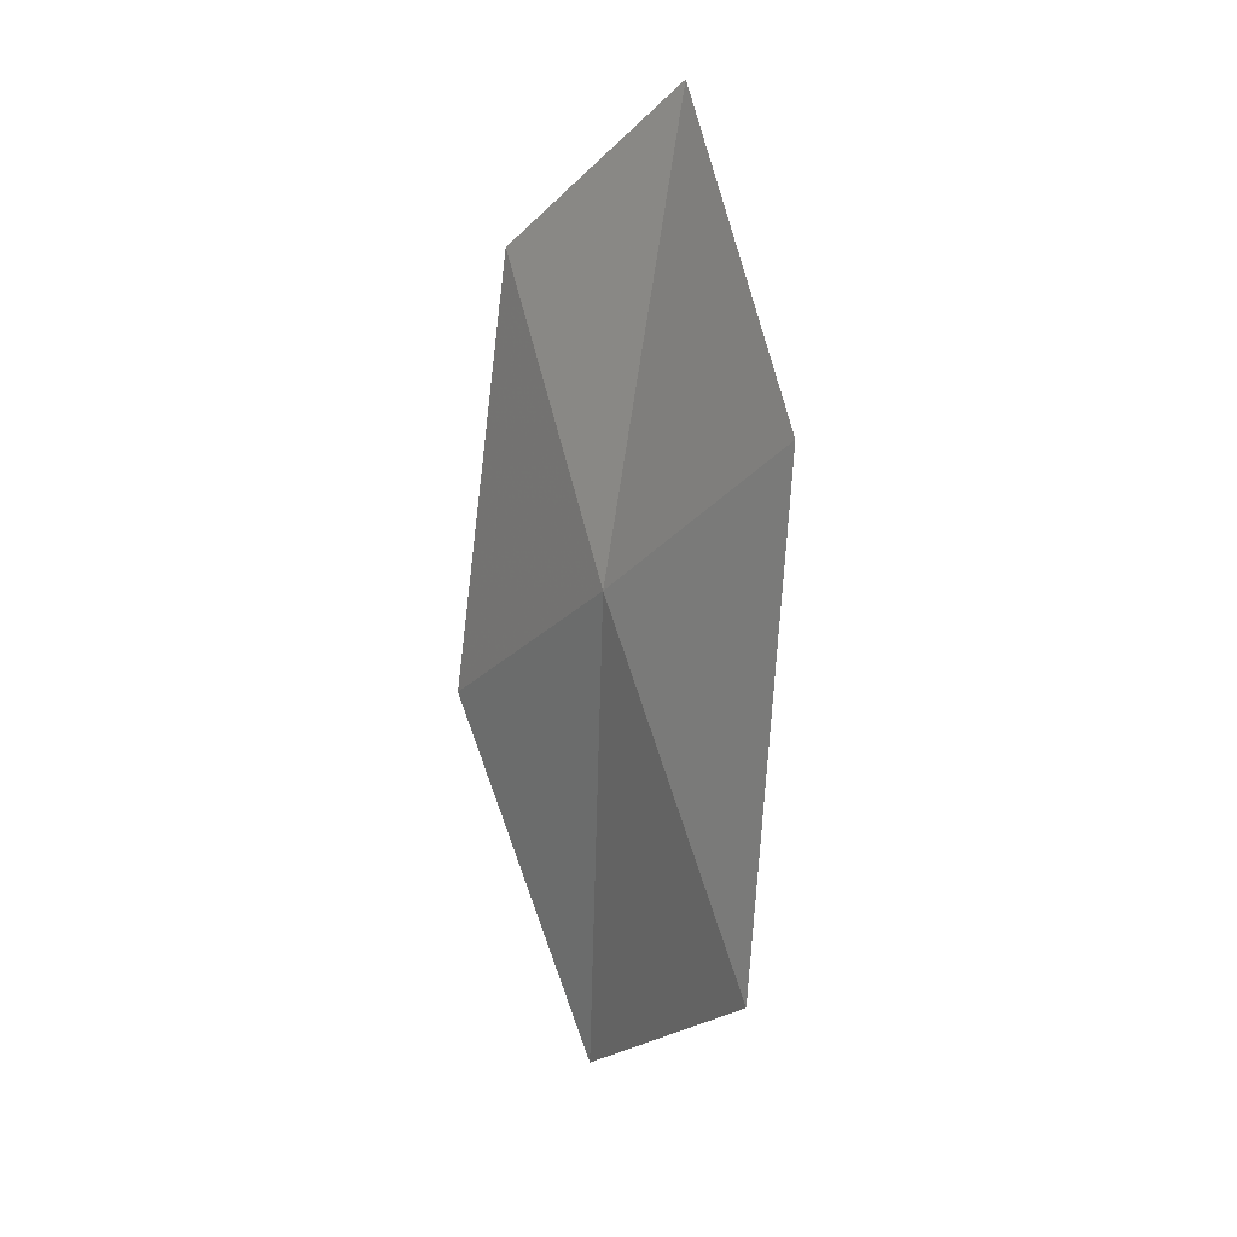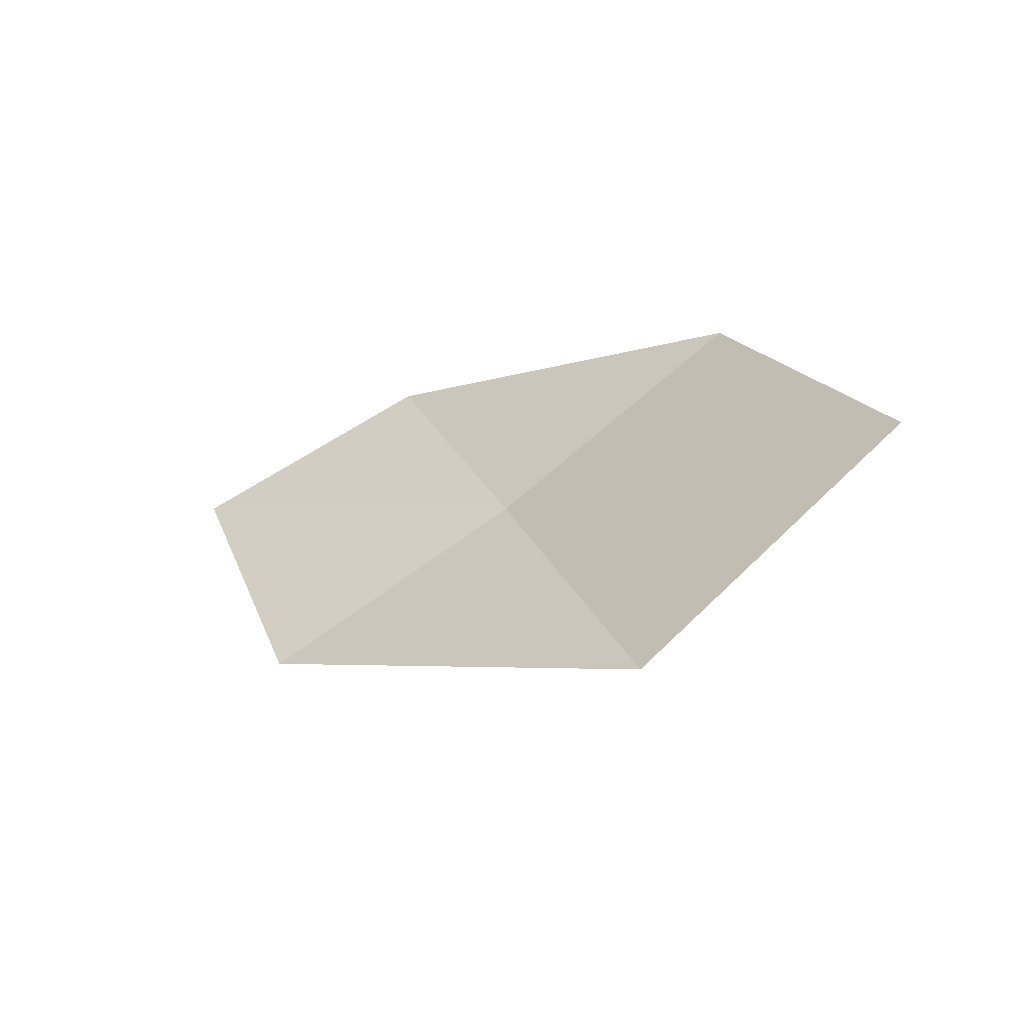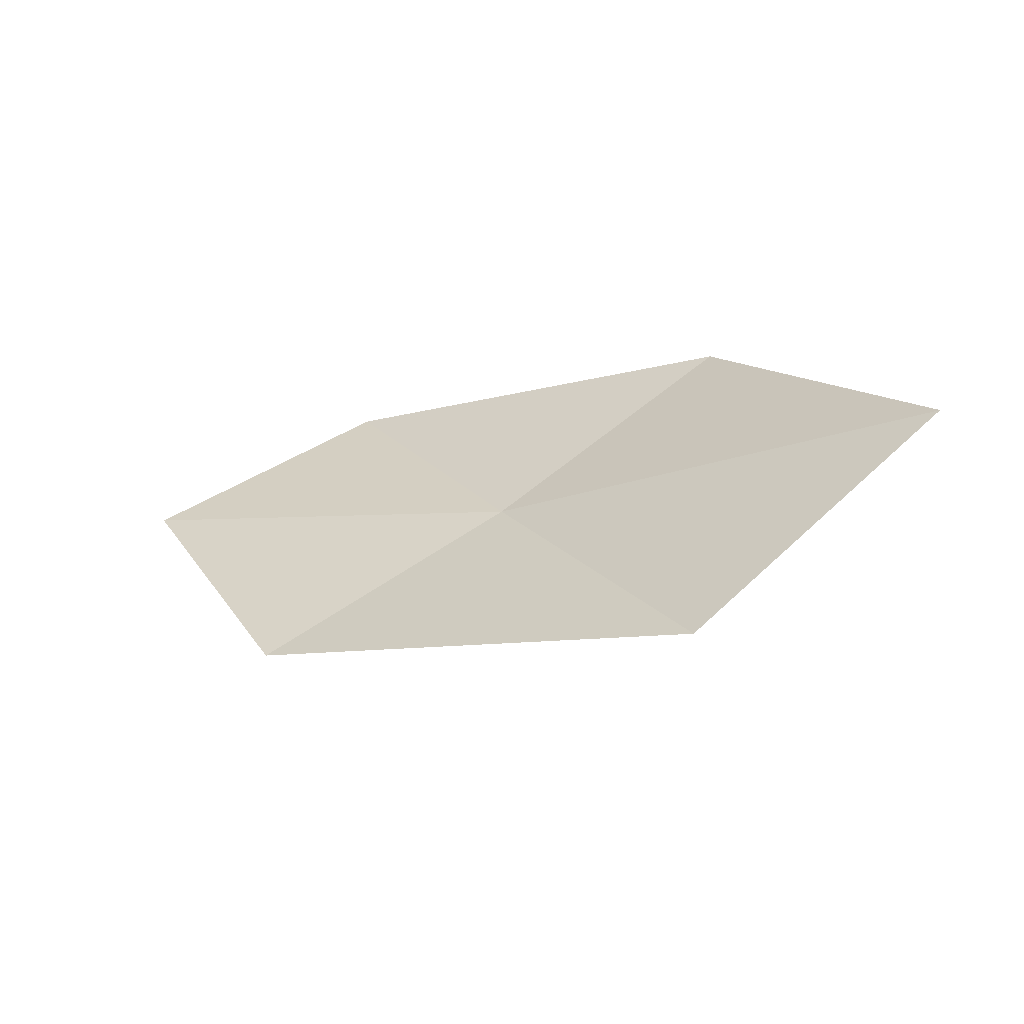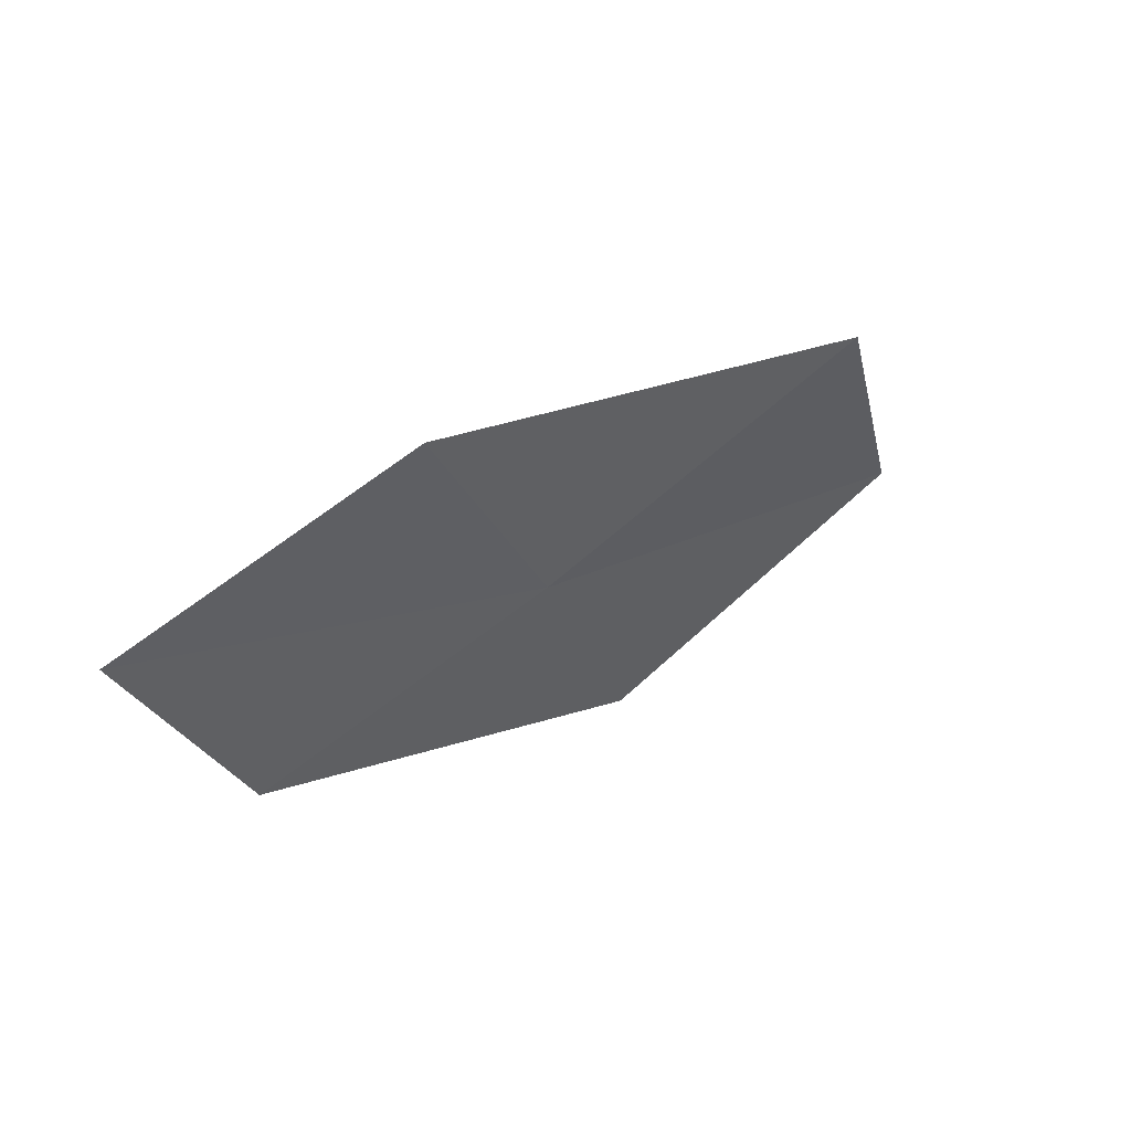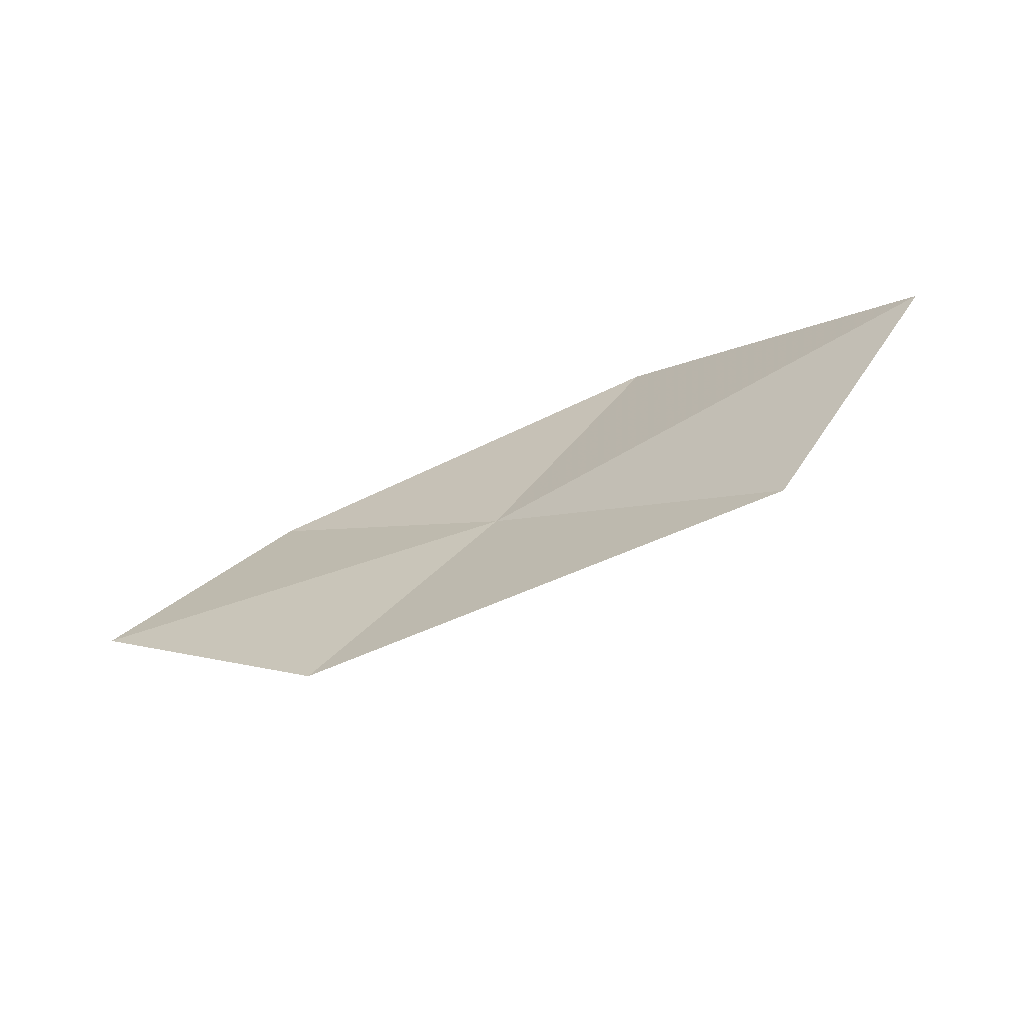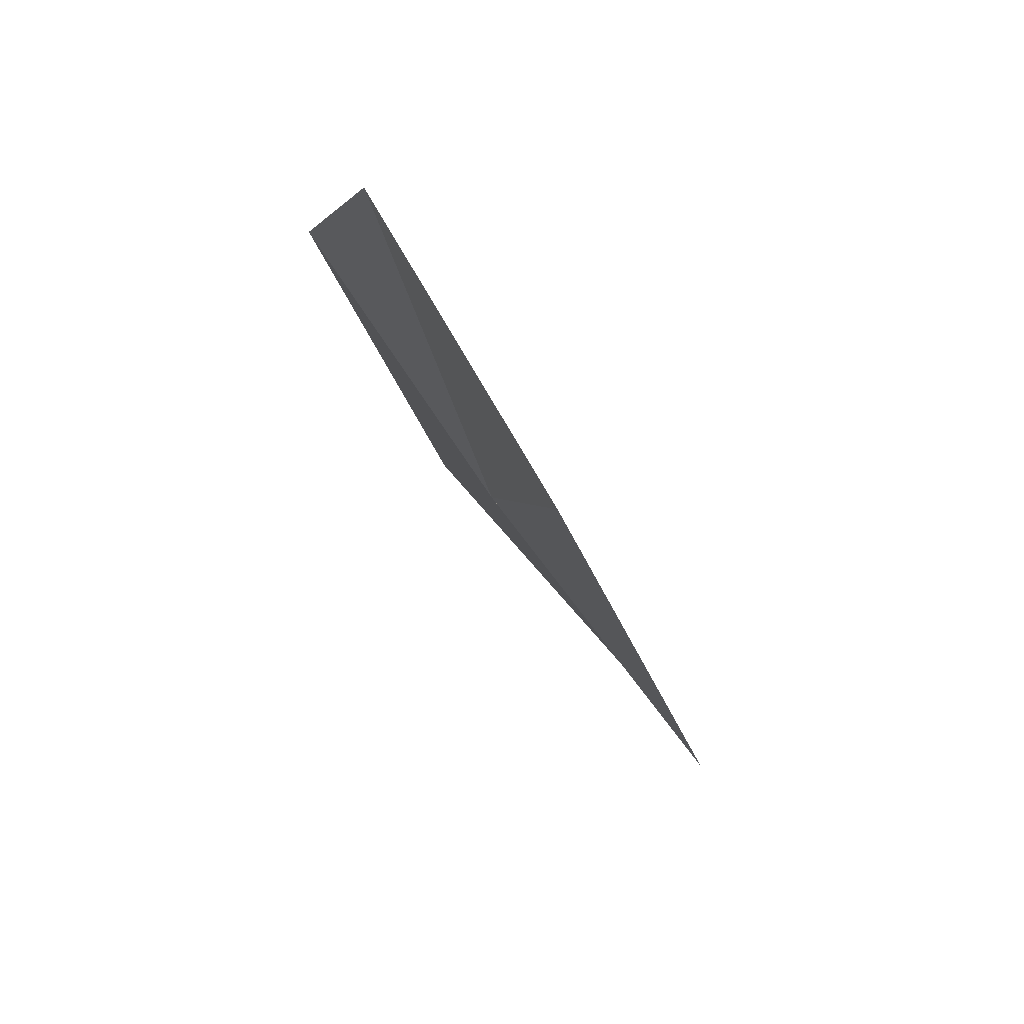
<metadata>
{"format":"obj","ext":"obj","renderer":"f3d","projection":"perspective","resolution":1024,"background":"white","views":[{"elev":-67.6,"azim":-115.2,"up":"+Y"},{"elev":-11.4,"azim":20.0,"up":"+Y"},{"elev":-18.8,"azim":9.1,"up":"+Y"},{"elev":-14.8,"azim":-35.3,"up":"+Z"},{"elev":53.7,"azim":-16.9,"up":"+Z"},{"elev":-32.0,"azim":-91.8,"up":"+Y"}]}
</metadata>
<code>
v 8.456 -8.051 6.315
v 7.494 -8.711 6.539
v 6.752 -7.837 5.821
v 7.658 -7.282 5.542
v 9.327 -8.889 7.266
v 9.368 -7.291 6.101
v 10.28 -8.008 7.111
f 1 3 2
f 1 4 3
f 1 2 5
f 1 6 4
f 1 5 7
f 1 7 6

</code>
